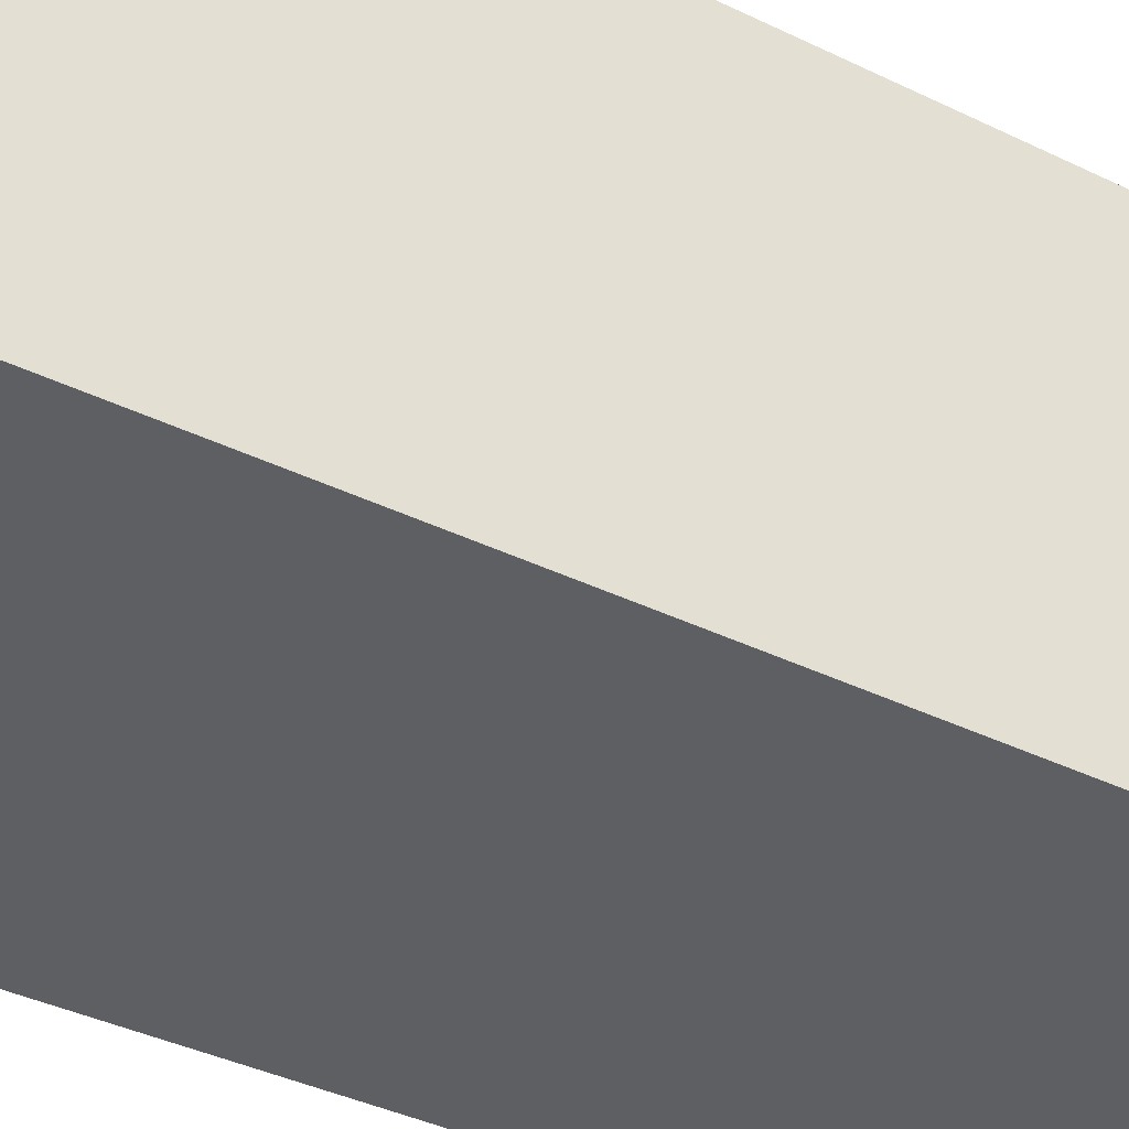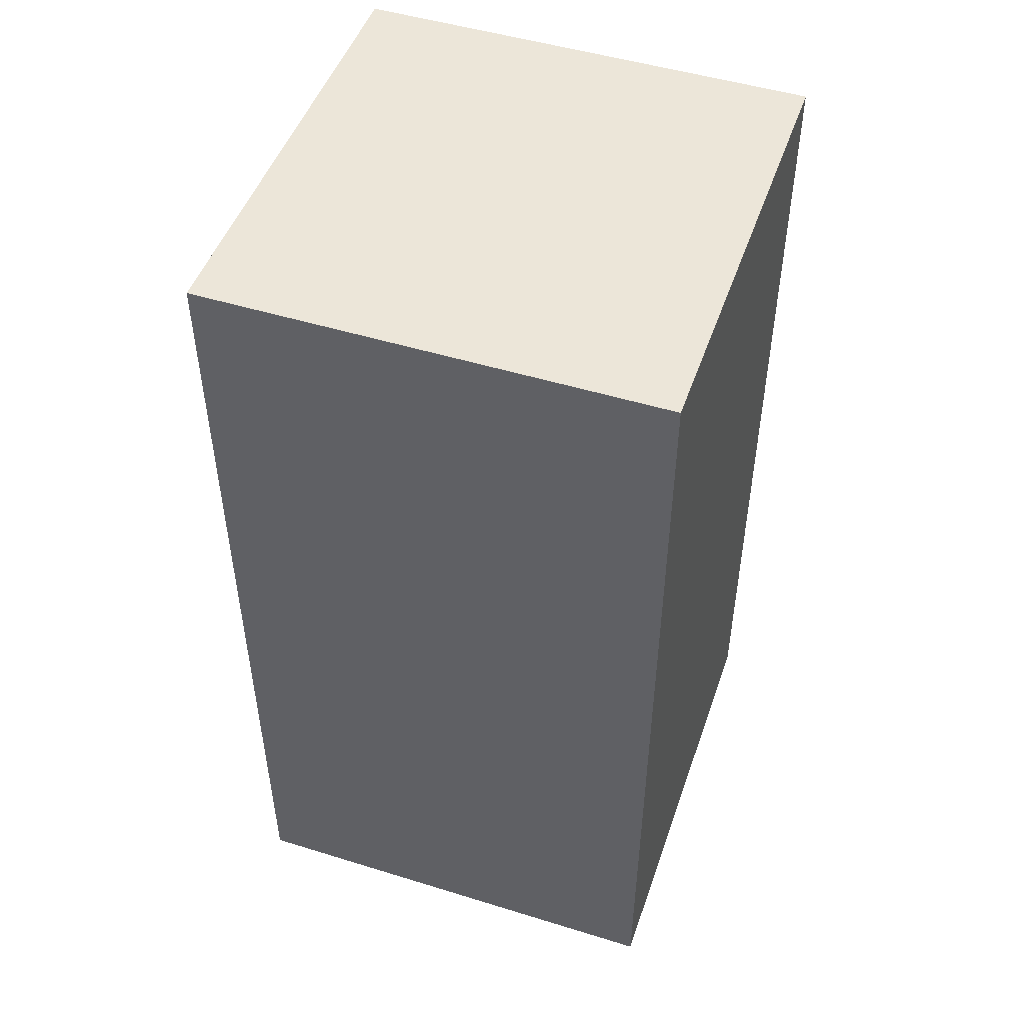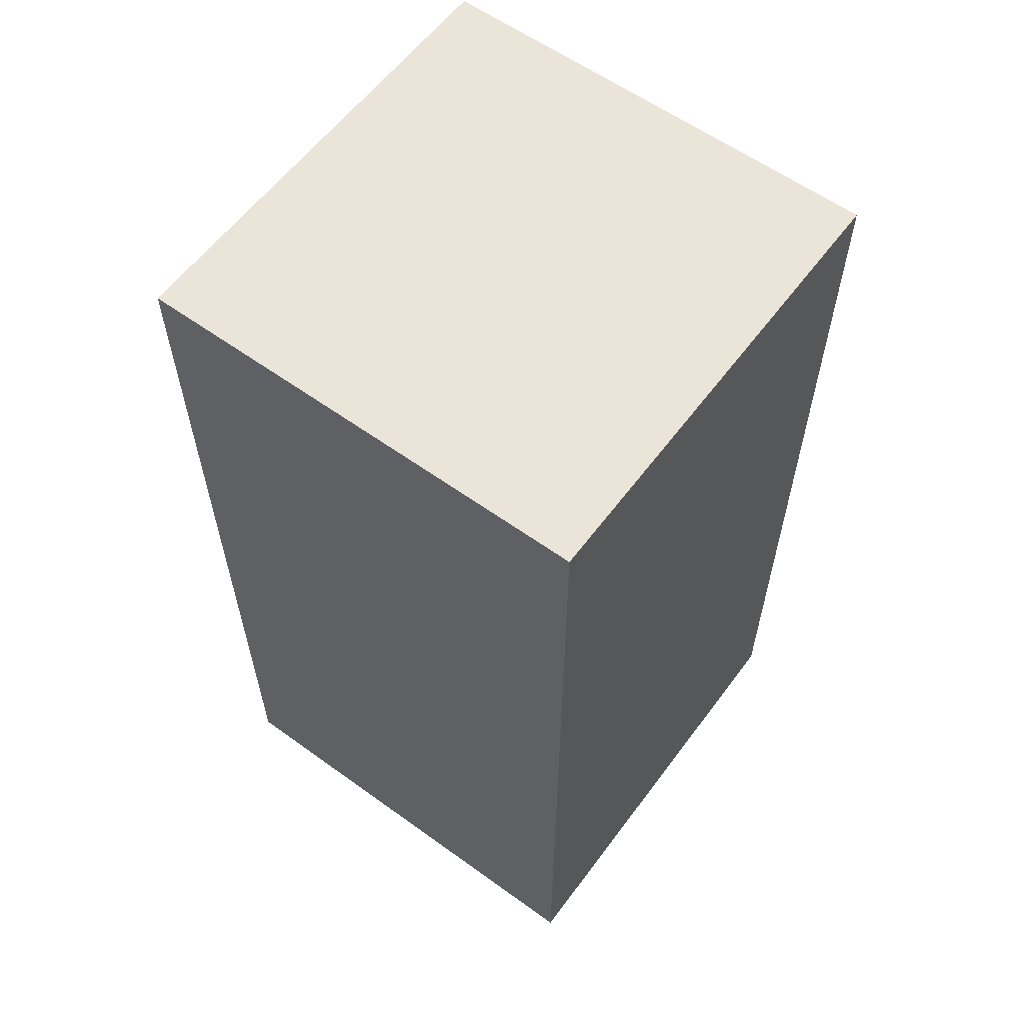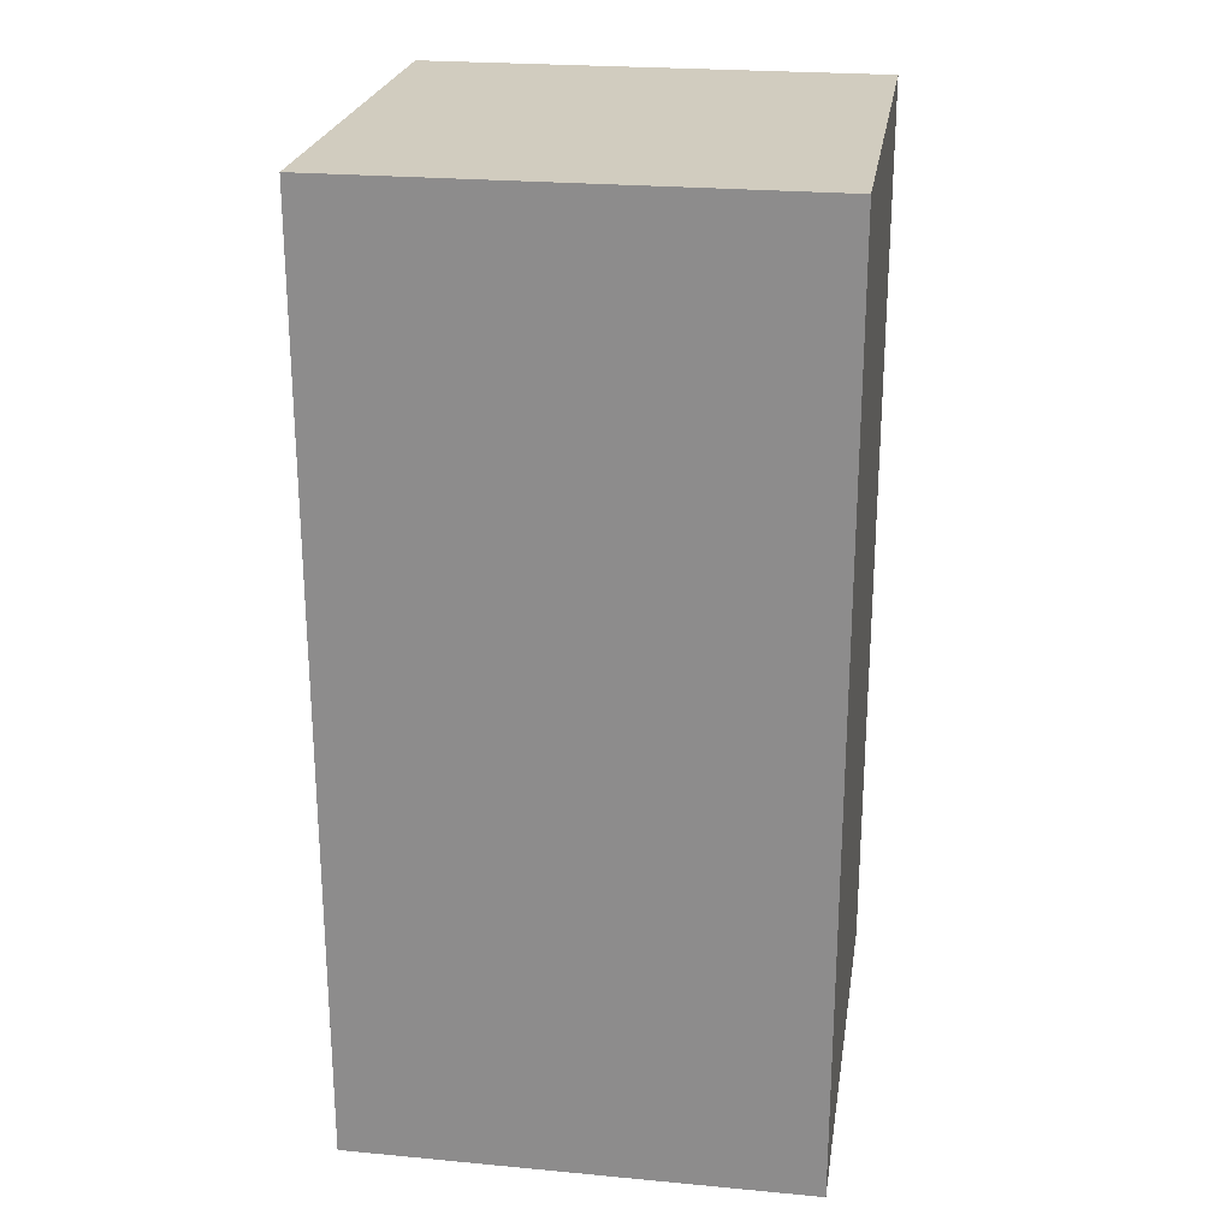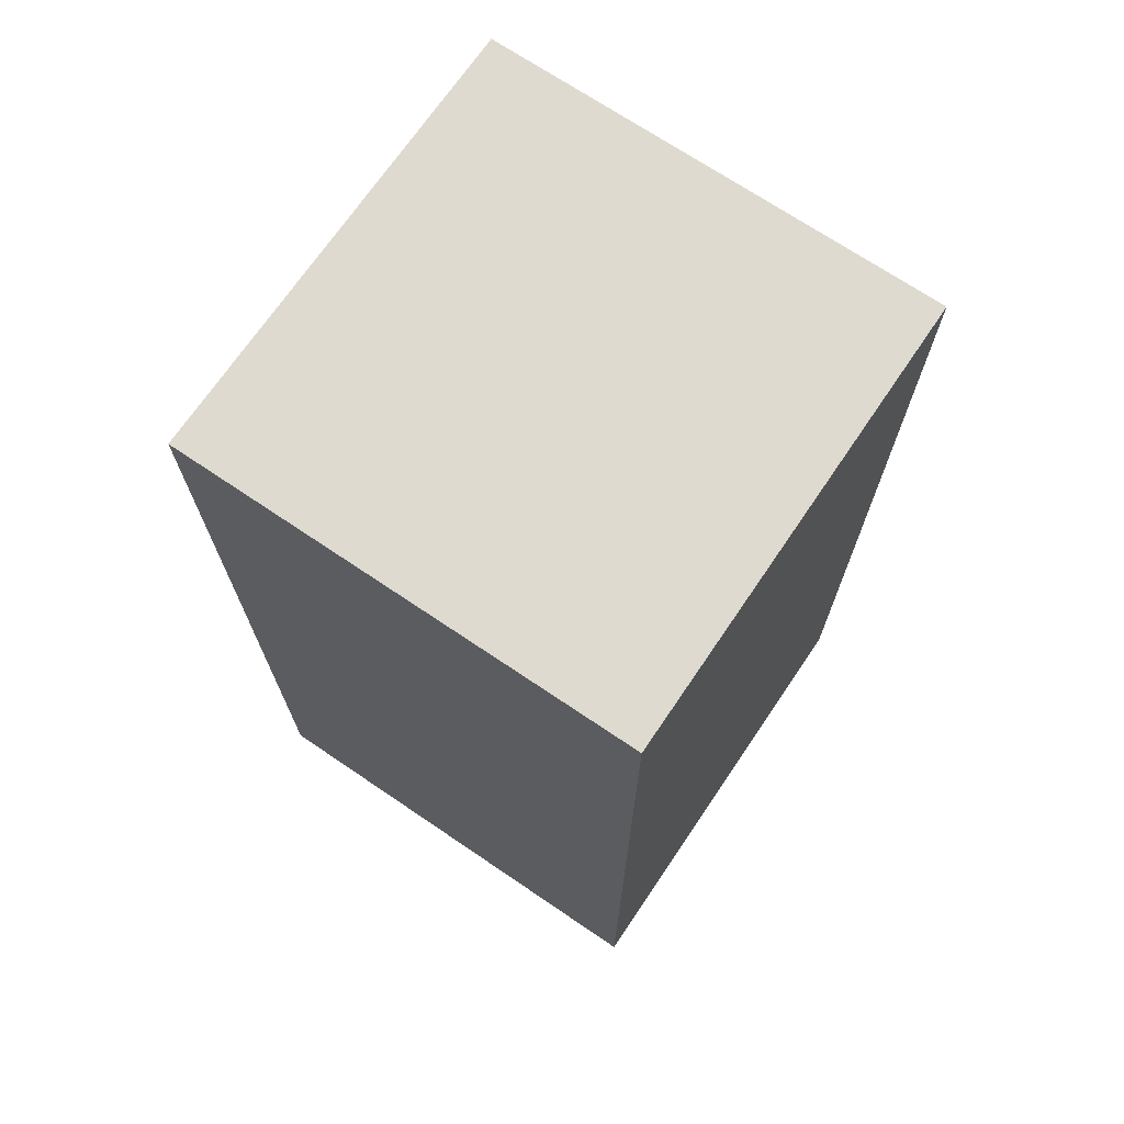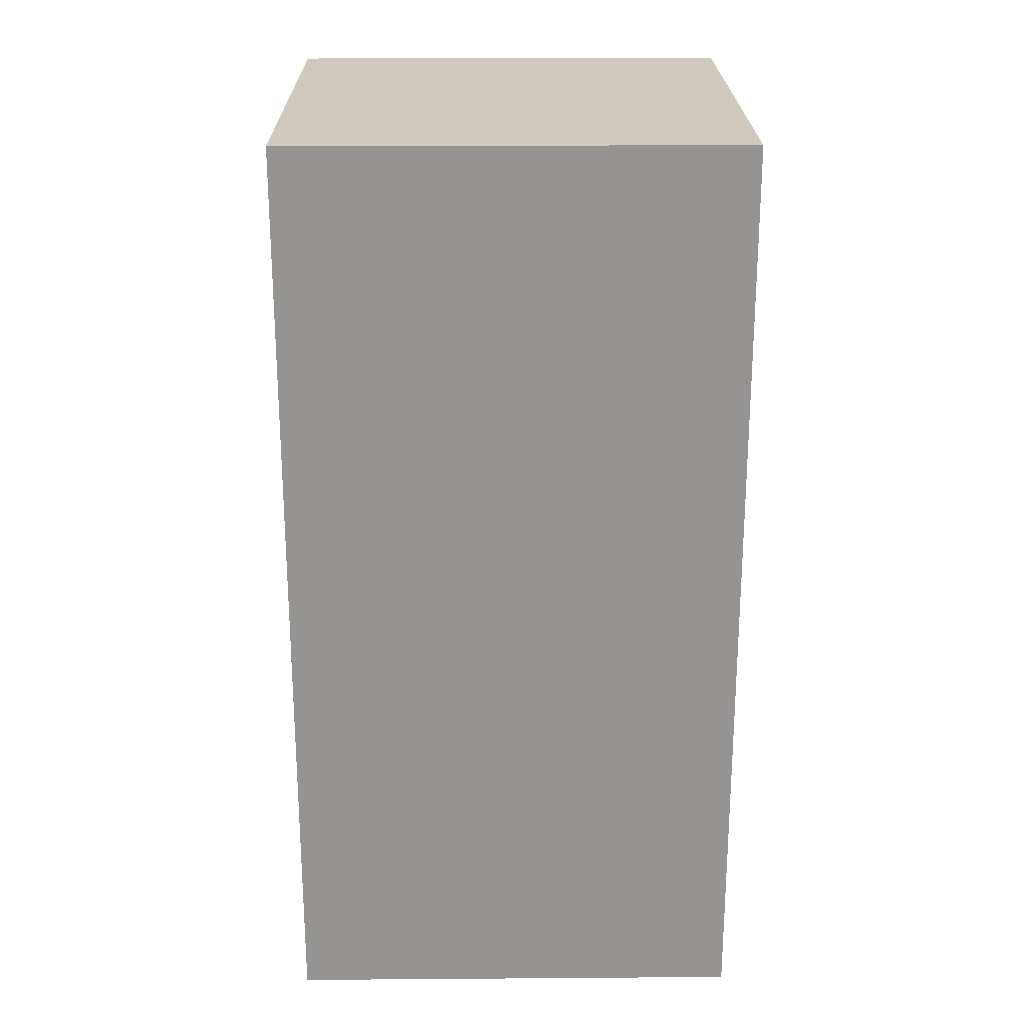
<metadata>
{"format":"obj","ext":"obj","renderer":"f3d","projection":"perspective","resolution":1024,"background":"white","views":[{"elev":-39.8,"azim":59.1,"up":"+Z"},{"elev":49.1,"azim":18.9,"up":"+Y"},{"elev":59.6,"azim":36.5,"up":"+Y"},{"elev":24.1,"azim":-81.2,"up":"+Y"},{"elev":70.7,"azim":-55.9,"up":"+Y"},{"elev":23.0,"azim":-90.7,"up":"+Y"}]}
</metadata>
<code>
o Target.004_Cube.020
v -0.1253 -0.2535 -0.1253
v -0.1253 0.2535 -0.1253
v 0.1253 0.2535 -0.1253
v 0.1253 -0.2535 -0.1253
v -0.1253 -0.2535 0.1253
v -0.1253 0.2535 0.1253
v 0.1253 0.2535 0.1253
v 0.1253 -0.2535 0.1253
f 6 2 1
f 7 3 2
f 8 4 3
f 5 1 4
f 2 3 4
f 7 6 5
f 5 6 1
f 6 7 2
f 7 8 3
f 8 5 4
f 1 2 4
f 8 7 5

</code>
